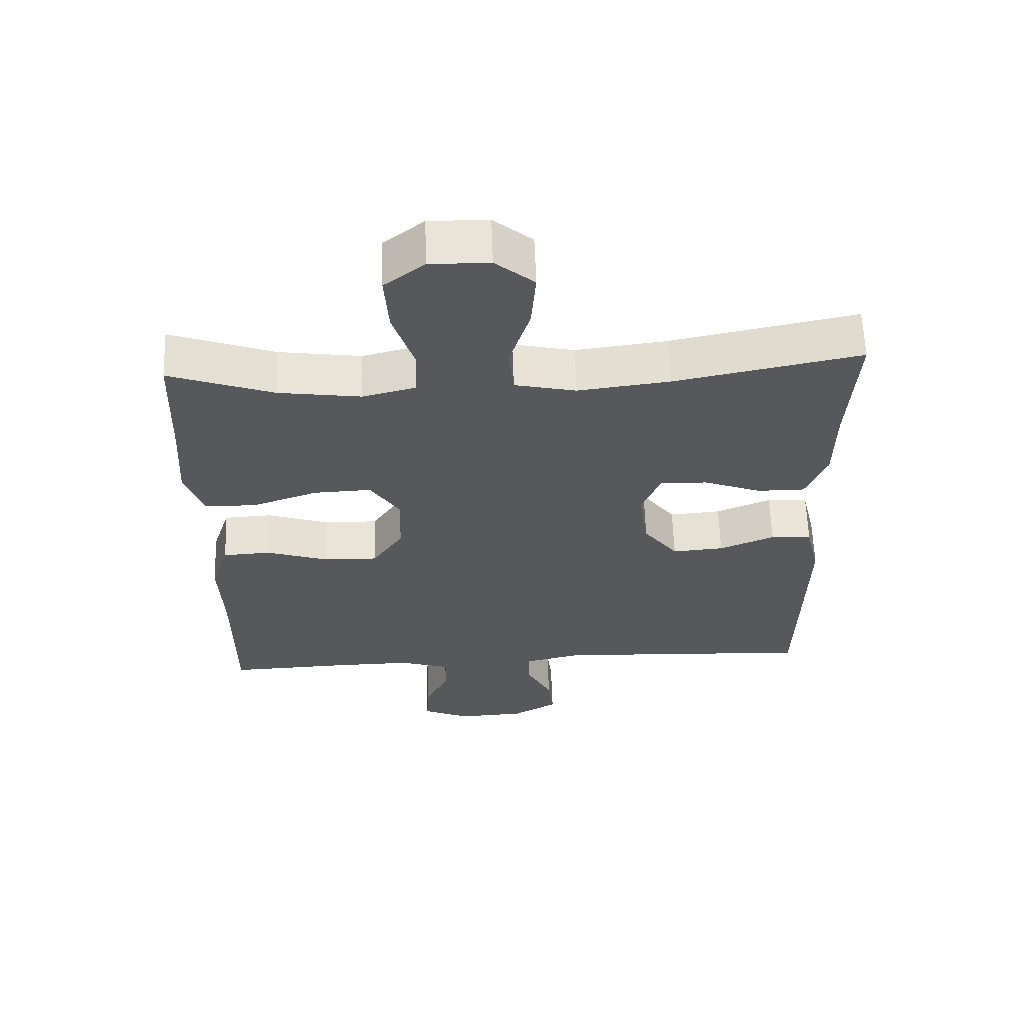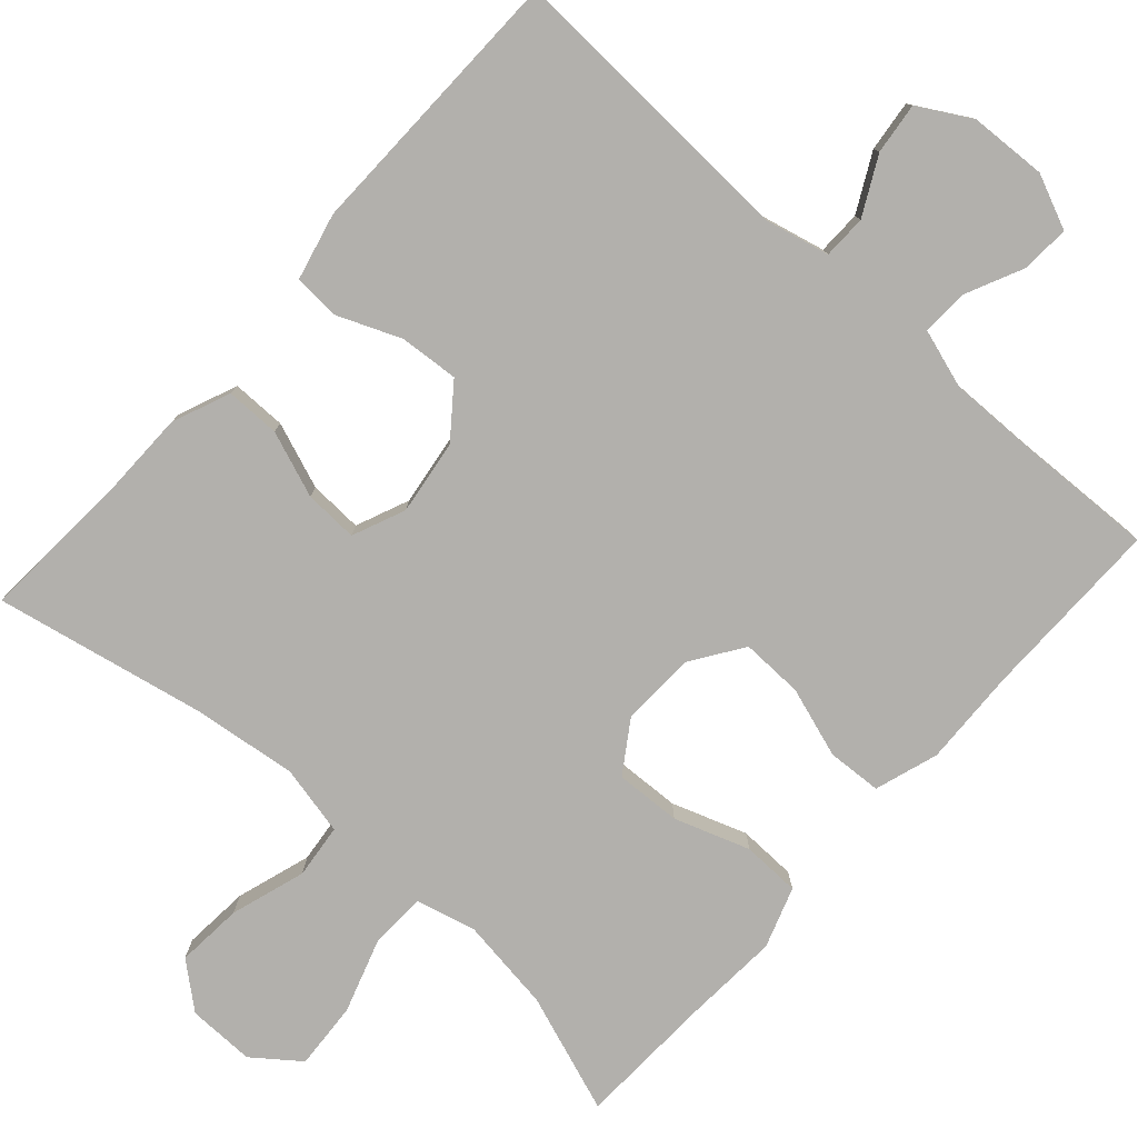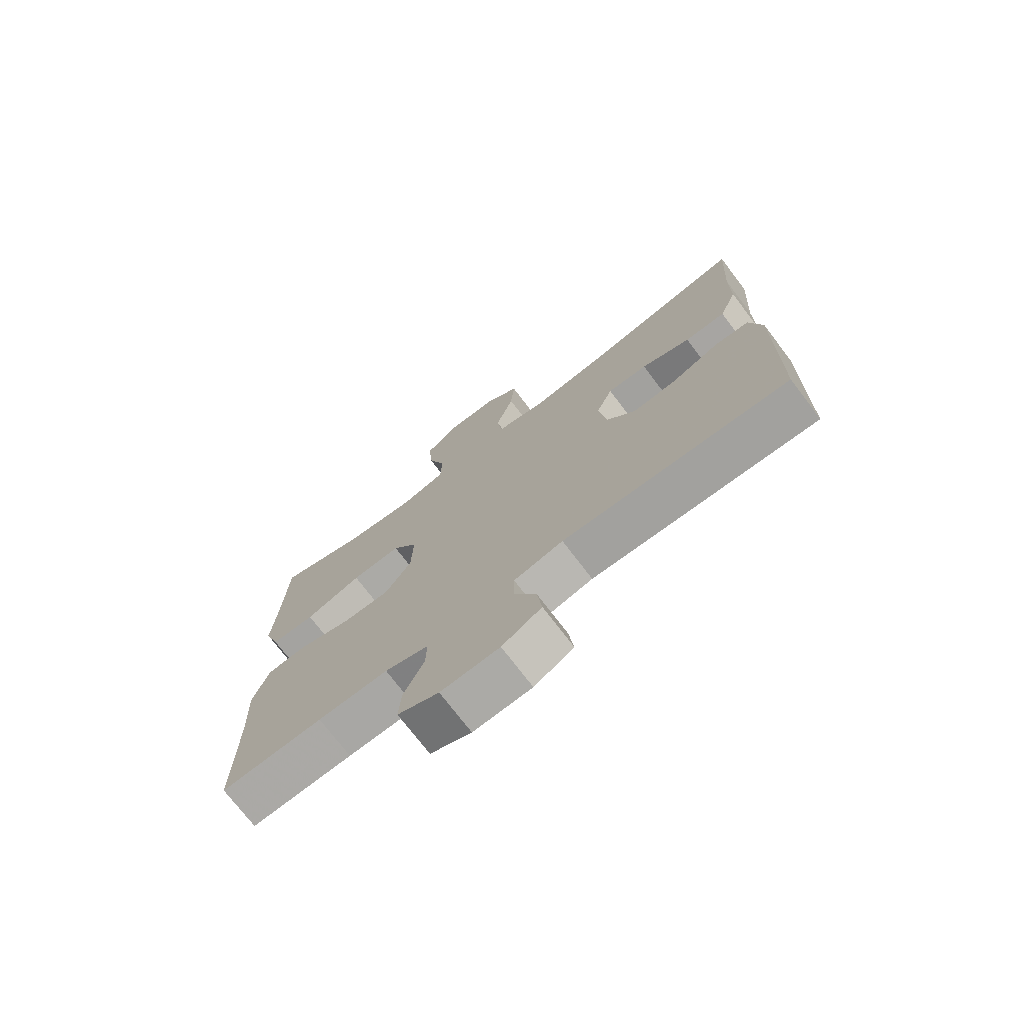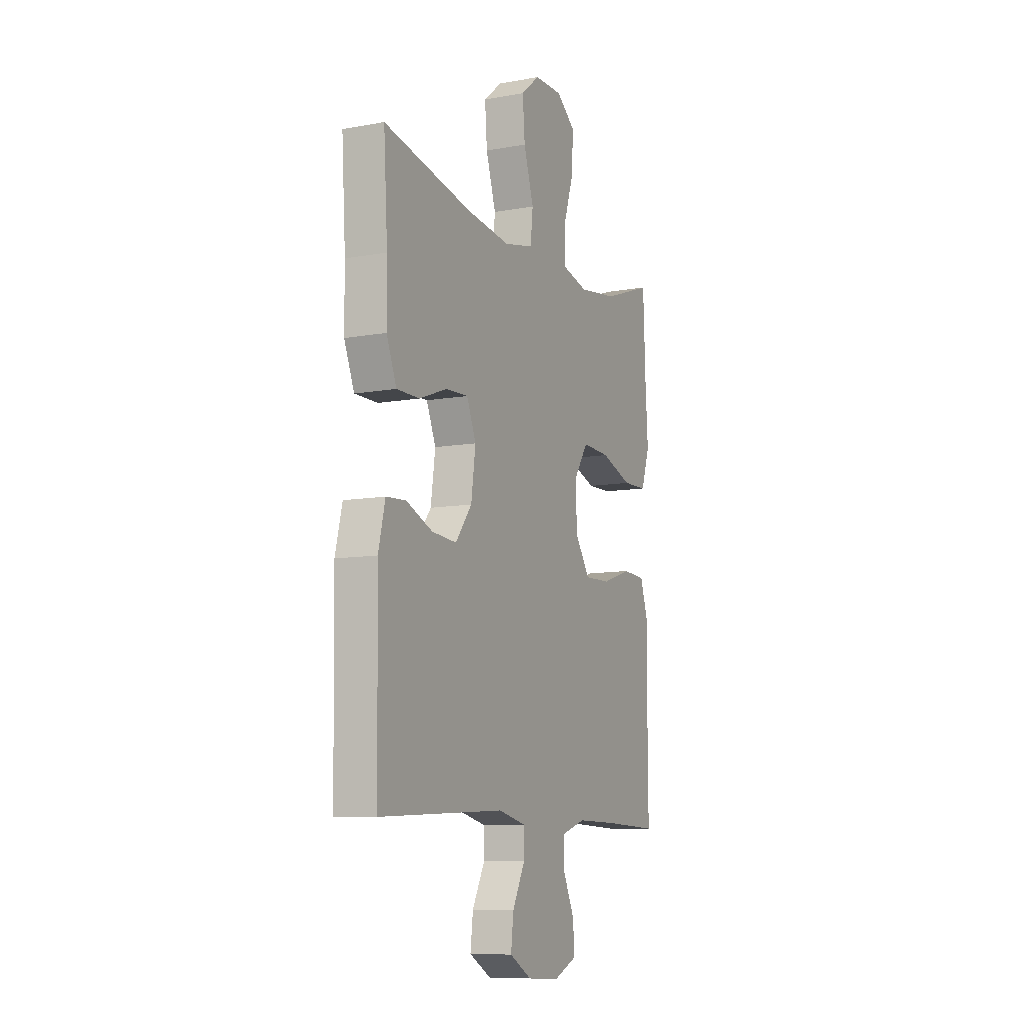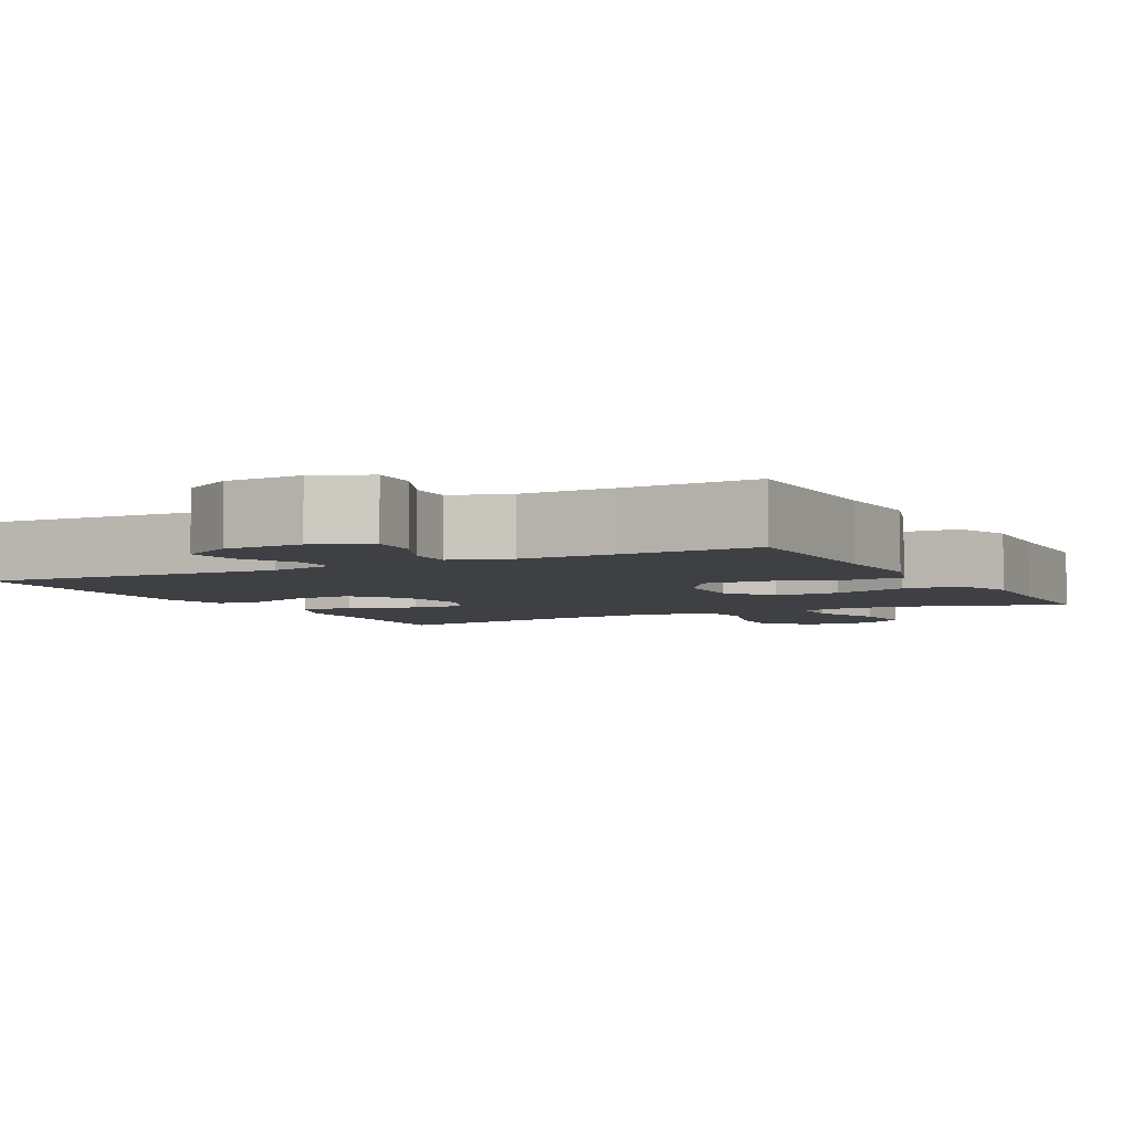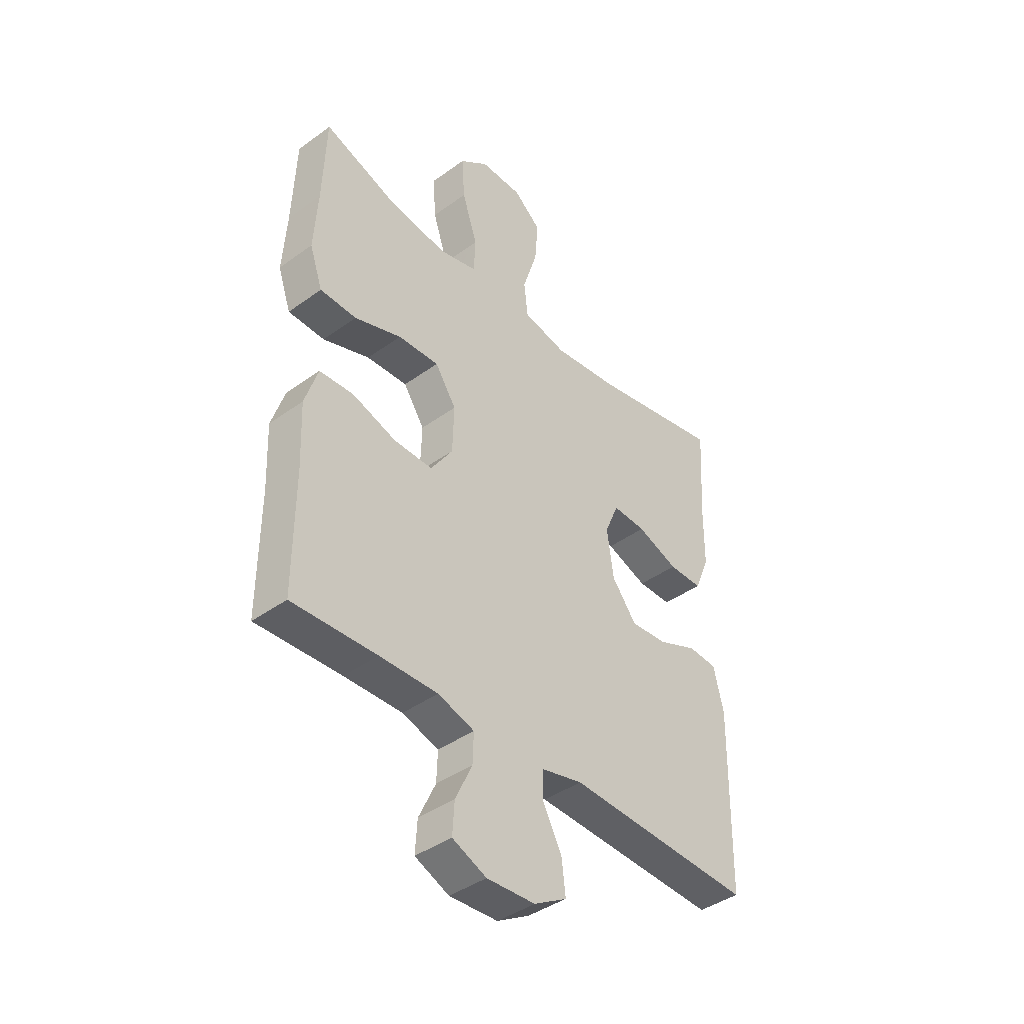
<metadata>
{"format":"obj","ext":"obj","renderer":"f3d","projection":"perspective","resolution":1024,"background":"white","views":[{"elev":61.2,"azim":-2.0,"up":"+Z"},{"elev":-78.8,"azim":138.1,"up":"+Y"},{"elev":-73.9,"azim":37.3,"up":"+Z"},{"elev":-9.4,"azim":115.5,"up":"+Z"},{"elev":-4.6,"azim":-152.4,"up":"+Y"},{"elev":-41.3,"azim":-48.7,"up":"+Z"}]}
</metadata>
<code>
v -0.5 0.07 0.5
v -0.345 0.07 0.445
v -0.223 0.07 0.428
v -0.144 0.07 0.448
v -0.141 0.07 0.52
v -0.173 0.07 0.618
v -0.179 0.07 0.706
v -0.119 0.07 0.752
v -0.031 0.07 0.751
v 0.027 0.07 0.703
v 0.02 0.07 0.616
v -0.011 0.07 0.518
v -0.003 0.07 0.447
v 0.088 0.07 0.427
v 0.224 0.07 0.444
v 0.5 0.07 0.5
v 0.488 0.07 0.307
v 0.487 0.07 0.188
v 0.456 0.07 0.112
v 0.385 0.07 0.112
v 0.299 0.07 0.144
v 0.229 0.07 0.147
v 0.2 0.07 0.078
v 0.214 0.07 -0.02
v 0.265 0.07 -0.086
v 0.342 0.07 -0.08
v 0.424 0.07 -0.046
v 0.485 0.07 -0.05
v 0.506 0.07 -0.137
v 0.5 0.07 -0.5
v 0.111 0.07 -0.482
v 0.026 0.07 -0.502
v 0.025 0.07 -0.559
v 0.064 0.07 -0.634
v 0.072 0.07 -0.701
v 0.004 0.07 -0.74
v -0.097 0.07 -0.745
v -0.168 0.07 -0.714
v -0.164 0.07 -0.65
v -0.129 0.07 -0.575
v -0.127 0.07 -0.515
v -0.203 0.07 -0.491
v -0.324 0.07 -0.493
v -0.5 0.07 -0.5
v -0.499 0.07 -0.26
v -0.504 0.07 -0.133
v -0.477 0.07 -0.05
v -0.406 0.07 -0.046
v -0.314 0.07 -0.076
v -0.233 0.07 -0.078
v -0.187 0.07 -0.01
v -0.184 0.07 0.087
v -0.228 0.07 0.153
v -0.314 0.07 0.149
v -0.412 0.07 0.115
v -0.488 0.07 0.117
v -0.515 0.07 0.196
v -0.507 0.07 0.32
v -0.5 0 0.5
v -0.345 0 0.445
v -0.223 0 0.428
v -0.144 0 0.448
v -0.141 0 0.52
v -0.173 0 0.618
v -0.179 0 0.706
v -0.119 0 0.752
v -0.031 0 0.751
v 0.027 0 0.703
v 0.02 0 0.616
v -0.011 0 0.518
v -0.003 0 0.447
v 0.088 0 0.427
v 0.224 0 0.444
v 0.5 0 0.5
v 0.488 0 0.307
v 0.487 0 0.188
v 0.456 0 0.112
v 0.385 0 0.112
v 0.299 0 0.144
v 0.229 0 0.147
v 0.2 0 0.078
v 0.214 0 -0.02
v 0.265 0 -0.086
v 0.342 0 -0.08
v 0.424 0 -0.046
v 0.485 0 -0.05
v 0.506 0 -0.137
v 0.5 0 -0.5
v 0.111 0 -0.482
v 0.026 0 -0.502
v 0.025 0 -0.559
v 0.064 0 -0.634
v 0.072 0 -0.701
v 0.004 0 -0.74
v -0.097 0 -0.745
v -0.168 0 -0.714
v -0.164 0 -0.65
v -0.129 0 -0.575
v -0.127 0 -0.515
v -0.203 0 -0.491
v -0.324 0 -0.493
v -0.5 0 -0.5
v -0.499 0 -0.26
v -0.504 0 -0.133
v -0.477 0 -0.05
v -0.406 0 -0.046
v -0.314 0 -0.076
v -0.233 0 -0.078
v -0.187 0 -0.01
v -0.184 0 0.087
v -0.228 0 0.153
v -0.314 0 0.149
v -0.412 0 0.115
v -0.488 0 0.117
v -0.515 0 0.196
v -0.507 0 0.32
f 55 56 57 58
f 54 55 58 1
f 53 54 1 2
f 52 53 2 3
f 46 47 48 49
f 45 46 49 50
f 43 44 45 50
f 42 43 50 51
f 37 38 39 40
f 37 40 41
f 36 37 41
f 33 34 35 36
f 32 33 36 41
f 31 32 41 42
f 29 30 31
f 26 27 28 29
f 25 26 29 31
f 24 25 31 42
f 18 19 20 21
f 17 18 21 22
f 15 16 17 22
f 14 15 22 23
f 9 10 11 12
f 7 8 9 12
f 5 6 7 12
f 4 5 12 13
f 52 3 4 13
f 51 52 13 14
f 24 42 51
f 14 23 24 51
f 116 115 114 113
f 59 116 113 112
f 60 59 112 111
f 61 60 111 110
f 107 106 105 104
f 108 107 104 103
f 108 103 102 101
f 109 108 101 100
f 98 97 96 95
f 99 98 95
f 99 95 94
f 94 93 92 91
f 99 94 91 90
f 100 99 90 89
f 89 88 87
f 87 86 85 84
f 89 87 84 83
f 100 89 83 82
f 79 78 77 76
f 80 79 76 75
f 80 75 74 73
f 81 80 73 72
f 70 69 68 67
f 70 67 66 65
f 70 65 64 63
f 71 70 63 62
f 71 62 61 110
f 72 71 110 109
f 109 100 82
f 109 82 81 72
f 1 59 60 2
f 2 60 61 3
f 3 61 62 4
f 4 62 63 5
f 5 63 64 6
f 6 64 65 7
f 7 65 66 8
f 8 66 67 9
f 9 67 68 10
f 10 68 69 11
f 11 69 70 12
f 12 70 71 13
f 13 71 72 14
f 14 72 73 15
f 15 73 74 16
f 16 74 75 17
f 17 75 76 18
f 18 76 77 19
f 19 77 78 20
f 20 78 79 21
f 21 79 80 22
f 22 80 81 23
f 23 81 82 24
f 24 82 83 25
f 25 83 84 26
f 26 84 85 27
f 27 85 86 28
f 28 86 87 29
f 29 87 88 30
f 30 88 89 31
f 31 89 90 32
f 32 90 91 33
f 33 91 92 34
f 34 92 93 35
f 35 93 94 36
f 36 94 95 37
f 37 95 96 38
f 38 96 97 39
f 39 97 98 40
f 40 98 99 41
f 41 99 100 42
f 42 100 101 43
f 43 101 102 44
f 44 102 103 45
f 45 103 104 46
f 46 104 105 47
f 47 105 106 48
f 48 106 107 49
f 49 107 108 50
f 50 108 109 51
f 51 109 110 52
f 52 110 111 53
f 53 111 112 54
f 54 112 113 55
f 55 113 114 56
f 56 114 115 57
f 57 115 116 58
f 58 116 59 1

</code>
